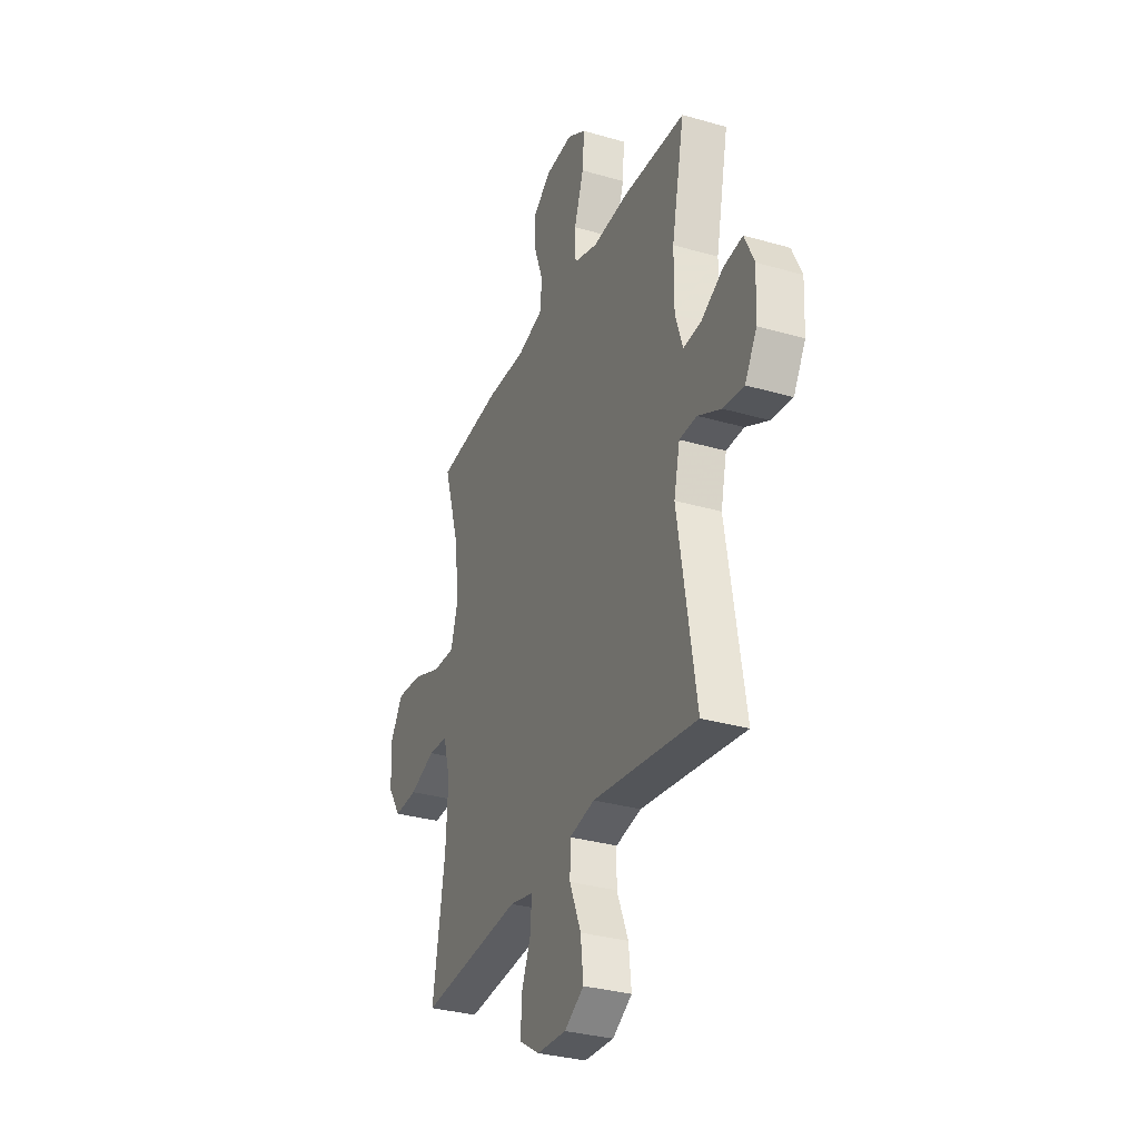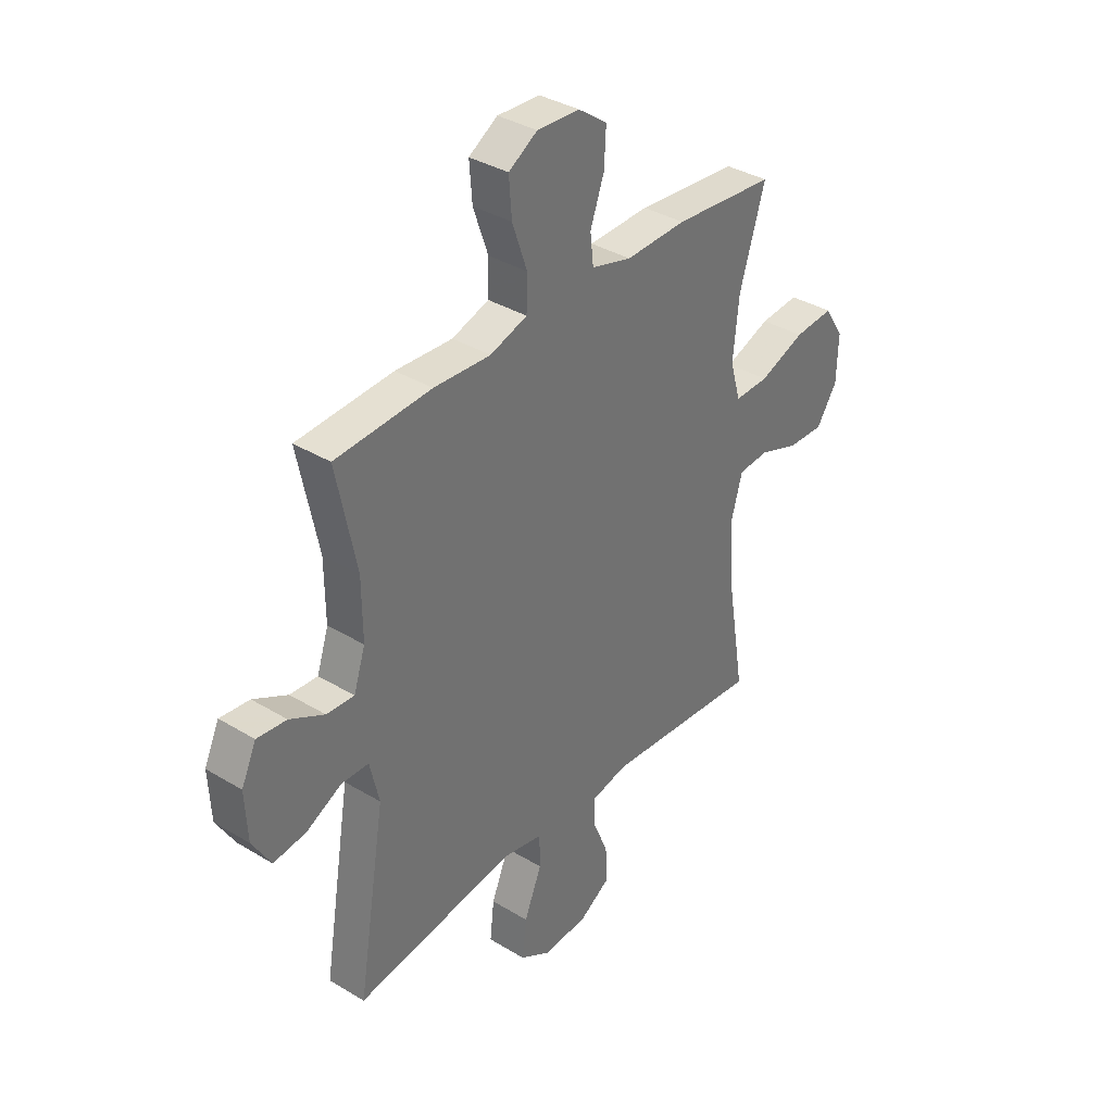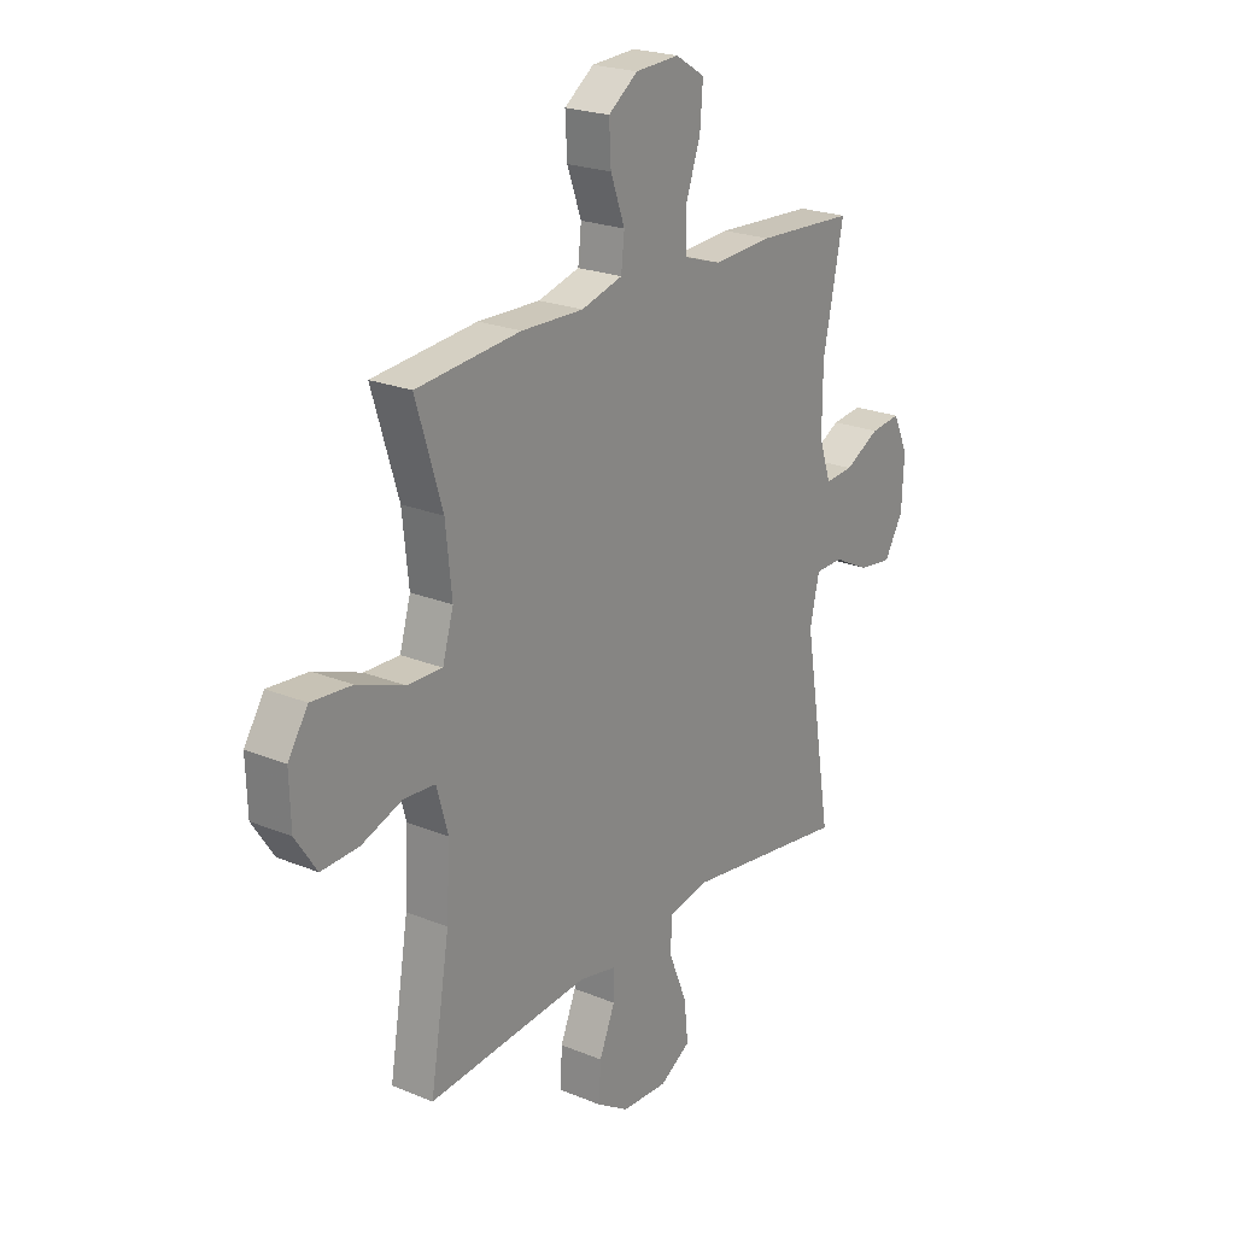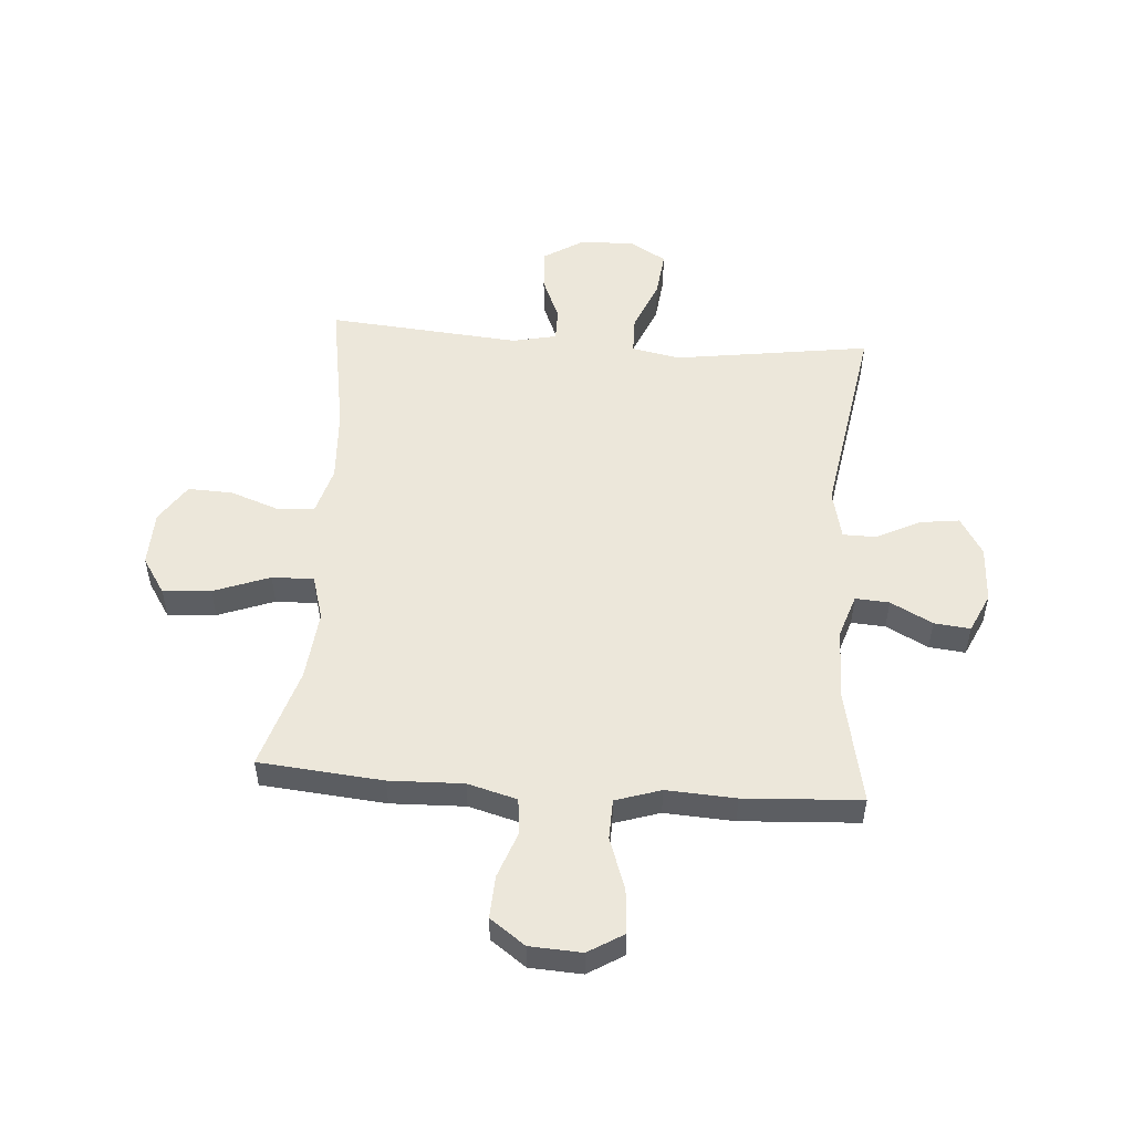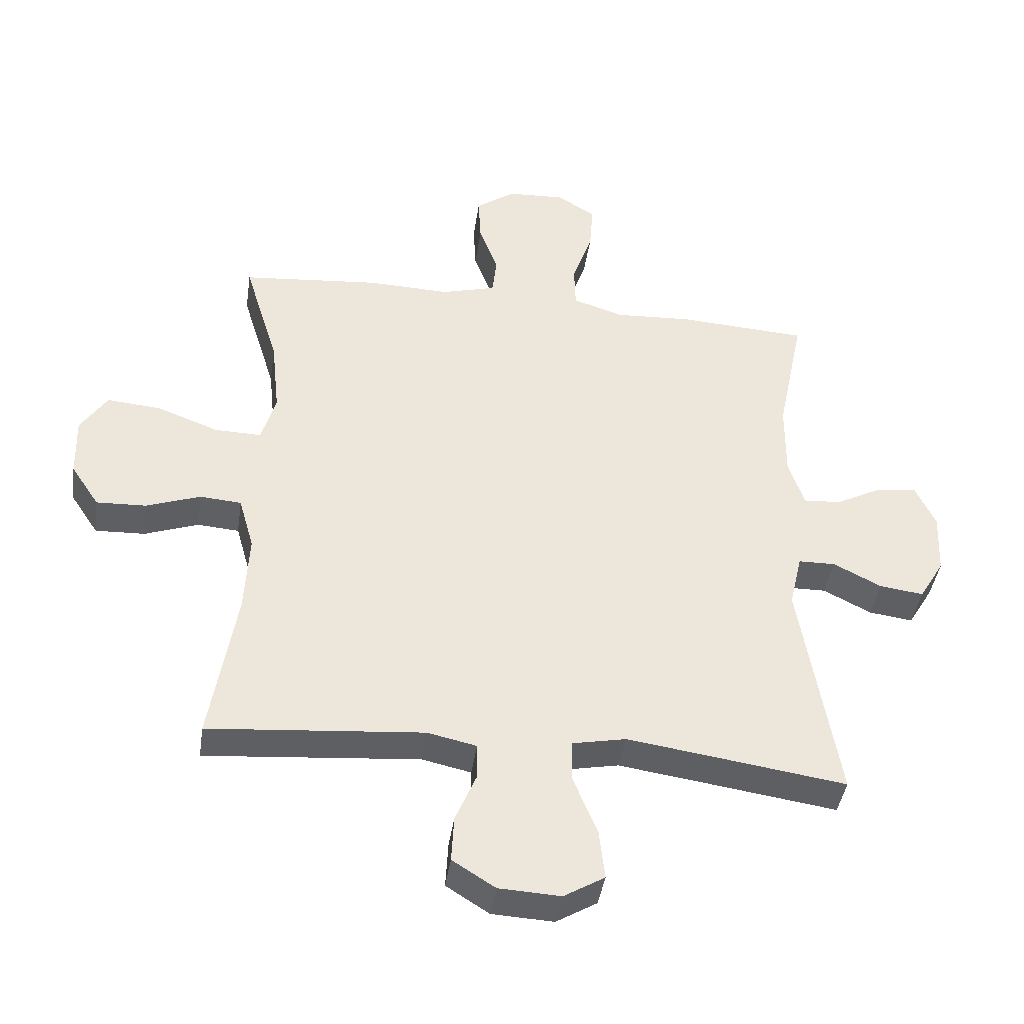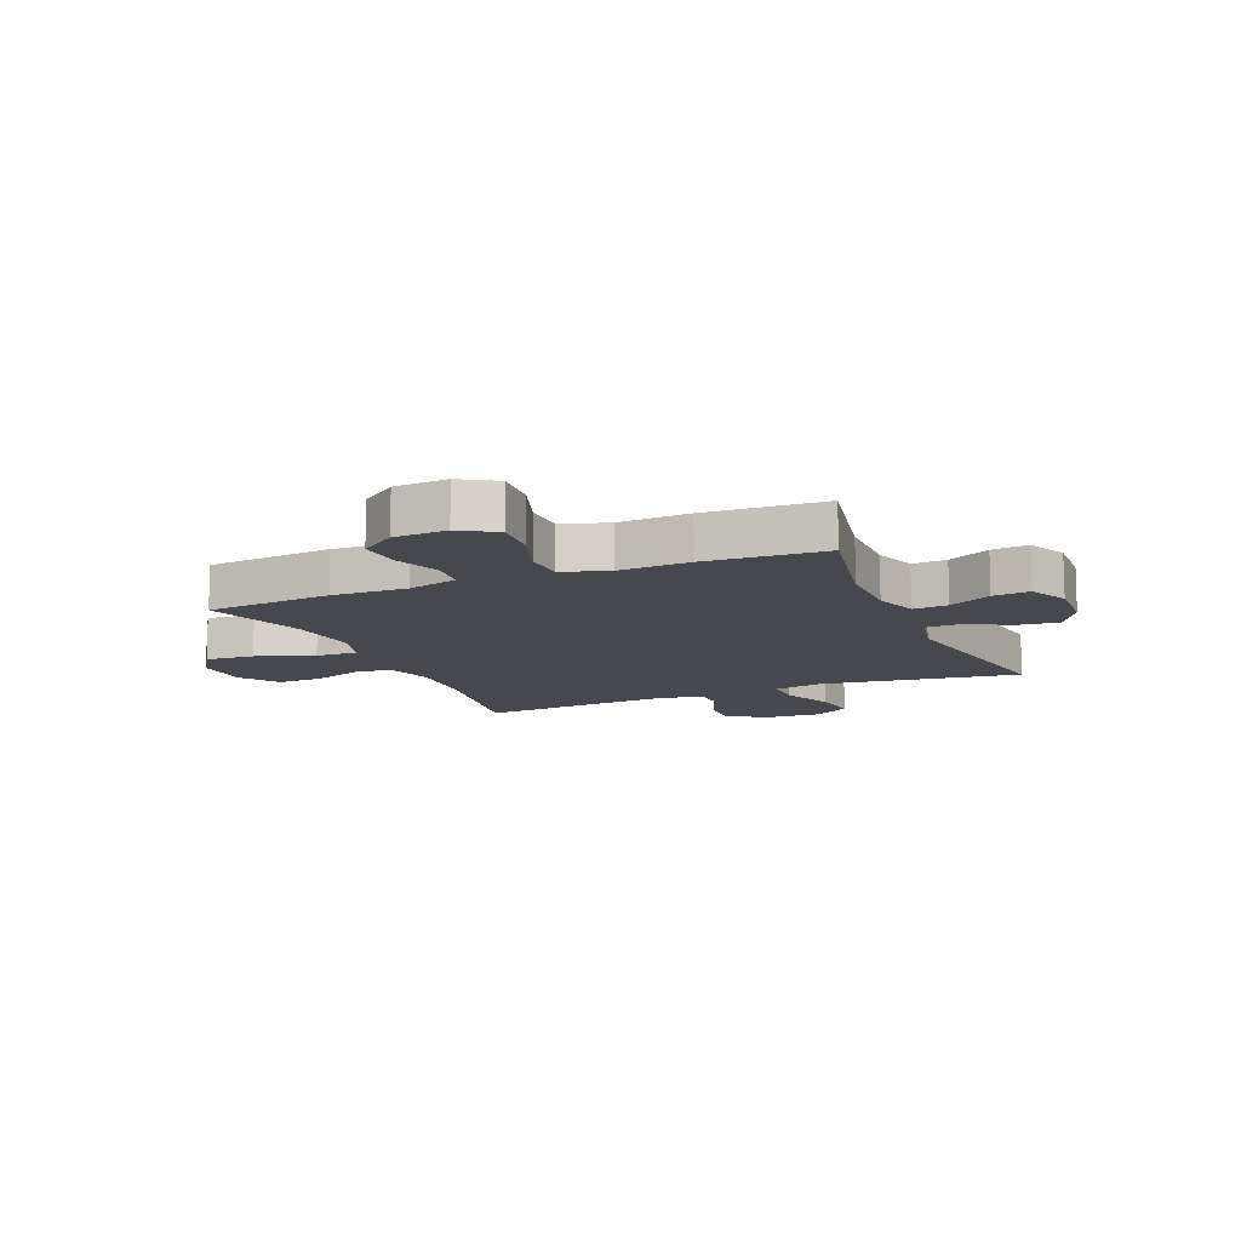
<metadata>
{"format":"obj","ext":"obj","renderer":"f3d","projection":"perspective","resolution":1024,"background":"white","views":[{"elev":-32.0,"azim":67.9,"up":"+Z"},{"elev":36.1,"azim":128.4,"up":"+Z"},{"elev":22.6,"azim":-54.7,"up":"+Z"},{"elev":52.2,"azim":4.2,"up":"+Y"},{"elev":-41.8,"azim":-8.3,"up":"+Z"},{"elev":-11.8,"azim":23.0,"up":"+Y"}]}
</metadata>
<code>
v -0.5 0.07 0.5
v -0.281 0.07 0.52
v -0.15 0.07 0.516
v -0.063 0.07 0.54
v -0.056 0.07 0.603
v -0.086 0.07 0.685
v -0.09 0.07 0.76
v -0.028 0.07 0.805
v 0.064 0.07 0.81
v 0.126 0.07 0.772
v 0.12 0.07 0.694
v 0.088 0.07 0.602
v 0.09 0.07 0.531
v 0.17 0.07 0.505
v 0.293 0.07 0.512
v 0.5 0.07 0.5
v 0.457 0.07 0.291
v 0.456 0.07 0.168
v 0.481 0.07 0.092
v 0.541 0.07 0.096
v 0.615 0.07 0.135
v 0.679 0.07 0.142
v 0.711 0.07 0.073
v 0.706 0.07 -0.028
v 0.666 0.07 -0.095
v 0.596 0.07 -0.086
v 0.519 0.07 -0.047
v 0.46 0.07 -0.048
v 0.44 0.07 -0.135
v 0.5 0.07 -0.5
v 0.286 0.07 -0.469
v 0.152 0.07 -0.45
v 0.067 0.07 -0.467
v 0.066 0.07 -0.535
v 0.104 0.07 -0.627
v 0.113 0.07 -0.708
v 0.048 0.07 -0.747
v -0.05 0.07 -0.742
v -0.118 0.07 -0.699
v -0.114 0.07 -0.625
v -0.081 0.07 -0.546
v -0.081 0.07 -0.488
v -0.159 0.07 -0.471
v -0.5 0.07 -0.5
v -0.459 0.07 -0.253
v -0.452 0.07 -0.123
v -0.476 0.07 -0.038
v -0.542 0.07 -0.033
v -0.628 0.07 -0.064
v -0.707 0.07 -0.067
v -0.752 0.07 0.001
v -0.755 0.07 0.099
v -0.713 0.07 0.164
v -0.628 0.07 0.157
v -0.529 0.07 0.12
v -0.455 0.07 0.118
v -0.432 0.07 0.197
v -0.445 0.07 0.321
v -0.5 0 0.5
v -0.281 0 0.52
v -0.15 0 0.516
v -0.063 0 0.54
v -0.056 0 0.603
v -0.086 0 0.685
v -0.09 0 0.76
v -0.028 0 0.805
v 0.064 0 0.81
v 0.126 0 0.772
v 0.12 0 0.694
v 0.088 0 0.602
v 0.09 0 0.531
v 0.17 0 0.505
v 0.293 0 0.512
v 0.5 0 0.5
v 0.457 0 0.291
v 0.456 0 0.168
v 0.481 0 0.092
v 0.541 0 0.096
v 0.615 0 0.135
v 0.679 0 0.142
v 0.711 0 0.073
v 0.706 0 -0.028
v 0.666 0 -0.095
v 0.596 0 -0.086
v 0.519 0 -0.047
v 0.46 0 -0.048
v 0.44 0 -0.135
v 0.5 0 -0.5
v 0.286 0 -0.469
v 0.152 0 -0.45
v 0.067 0 -0.467
v 0.066 0 -0.535
v 0.104 0 -0.627
v 0.113 0 -0.708
v 0.048 0 -0.747
v -0.05 0 -0.742
v -0.118 0 -0.699
v -0.114 0 -0.625
v -0.081 0 -0.546
v -0.081 0 -0.488
v -0.159 0 -0.471
v -0.5 0 -0.5
v -0.459 0 -0.253
v -0.452 0 -0.123
v -0.476 0 -0.038
v -0.542 0 -0.033
v -0.628 0 -0.064
v -0.707 0 -0.067
v -0.752 0 0.001
v -0.755 0 0.099
v -0.713 0 0.164
v -0.628 0 0.157
v -0.529 0 0.12
v -0.455 0 0.118
v -0.432 0 0.197
v -0.445 0 0.321
f 53 54 55
f 52 53 55
f 51 52 55
f 50 51 55
f 49 50 55
f 48 49 55
f 47 48 55 56
f 46 47 56 57
f 43 44 45
f 45 46 57
f 43 45 57
f 42 43 57
f 39 40 41
f 38 39 41
f 37 38 41
f 36 37 41
f 35 36 41
f 34 35 41
f 33 34 41 42
f 42 57 58
f 33 42 58
f 32 33 58
f 29 30 31
f 1 2 3
f 58 1 3
f 32 58 3
f 31 32 3
f 29 31 3
f 28 29 3
f 25 26 27
f 24 25 27
f 23 24 27
f 22 23 27
f 21 22 27
f 20 21 27
f 14 15 16 17
f 13 14 17 18
f 10 11 12
f 9 10 12
f 8 9 12
f 7 8 12
f 6 7 12
f 5 6 12
f 4 5 12 13
f 13 18 19
f 4 13 19
f 3 4 19
f 19 20 27 28
f 3 19 28
f 113 112 111
f 113 111 110
f 113 110 109
f 113 109 108
f 113 108 107
f 113 107 106
f 114 113 106 105
f 115 114 105 104
f 103 102 101
f 115 104 103
f 115 103 101
f 115 101 100
f 99 98 97
f 99 97 96
f 99 96 95
f 99 95 94
f 99 94 93
f 99 93 92
f 100 99 92 91
f 116 115 100
f 116 100 91
f 116 91 90
f 89 88 87
f 61 60 59
f 61 59 116
f 61 116 90
f 61 90 89
f 61 89 87
f 61 87 86
f 85 84 83
f 85 83 82
f 85 82 81
f 85 81 80
f 85 80 79
f 85 79 78
f 75 74 73 72
f 76 75 72 71
f 70 69 68
f 70 68 67
f 70 67 66
f 70 66 65
f 70 65 64
f 70 64 63
f 71 70 63 62
f 77 76 71
f 77 71 62
f 77 62 61
f 86 85 78 77
f 86 77 61
f 1 59 60 2
f 2 60 61 3
f 3 61 62 4
f 4 62 63 5
f 5 63 64 6
f 6 64 65 7
f 7 65 66 8
f 8 66 67 9
f 9 67 68 10
f 10 68 69 11
f 11 69 70 12
f 12 70 71 13
f 13 71 72 14
f 14 72 73 15
f 15 73 74 16
f 16 74 75 17
f 17 75 76 18
f 18 76 77 19
f 19 77 78 20
f 20 78 79 21
f 21 79 80 22
f 22 80 81 23
f 23 81 82 24
f 24 82 83 25
f 25 83 84 26
f 26 84 85 27
f 27 85 86 28
f 28 86 87 29
f 29 87 88 30
f 30 88 89 31
f 31 89 90 32
f 32 90 91 33
f 33 91 92 34
f 34 92 93 35
f 35 93 94 36
f 36 94 95 37
f 37 95 96 38
f 38 96 97 39
f 39 97 98 40
f 40 98 99 41
f 41 99 100 42
f 42 100 101 43
f 43 101 102 44
f 44 102 103 45
f 45 103 104 46
f 46 104 105 47
f 47 105 106 48
f 48 106 107 49
f 49 107 108 50
f 50 108 109 51
f 51 109 110 52
f 52 110 111 53
f 53 111 112 54
f 54 112 113 55
f 55 113 114 56
f 56 114 115 57
f 57 115 116 58
f 58 116 59 1

</code>
